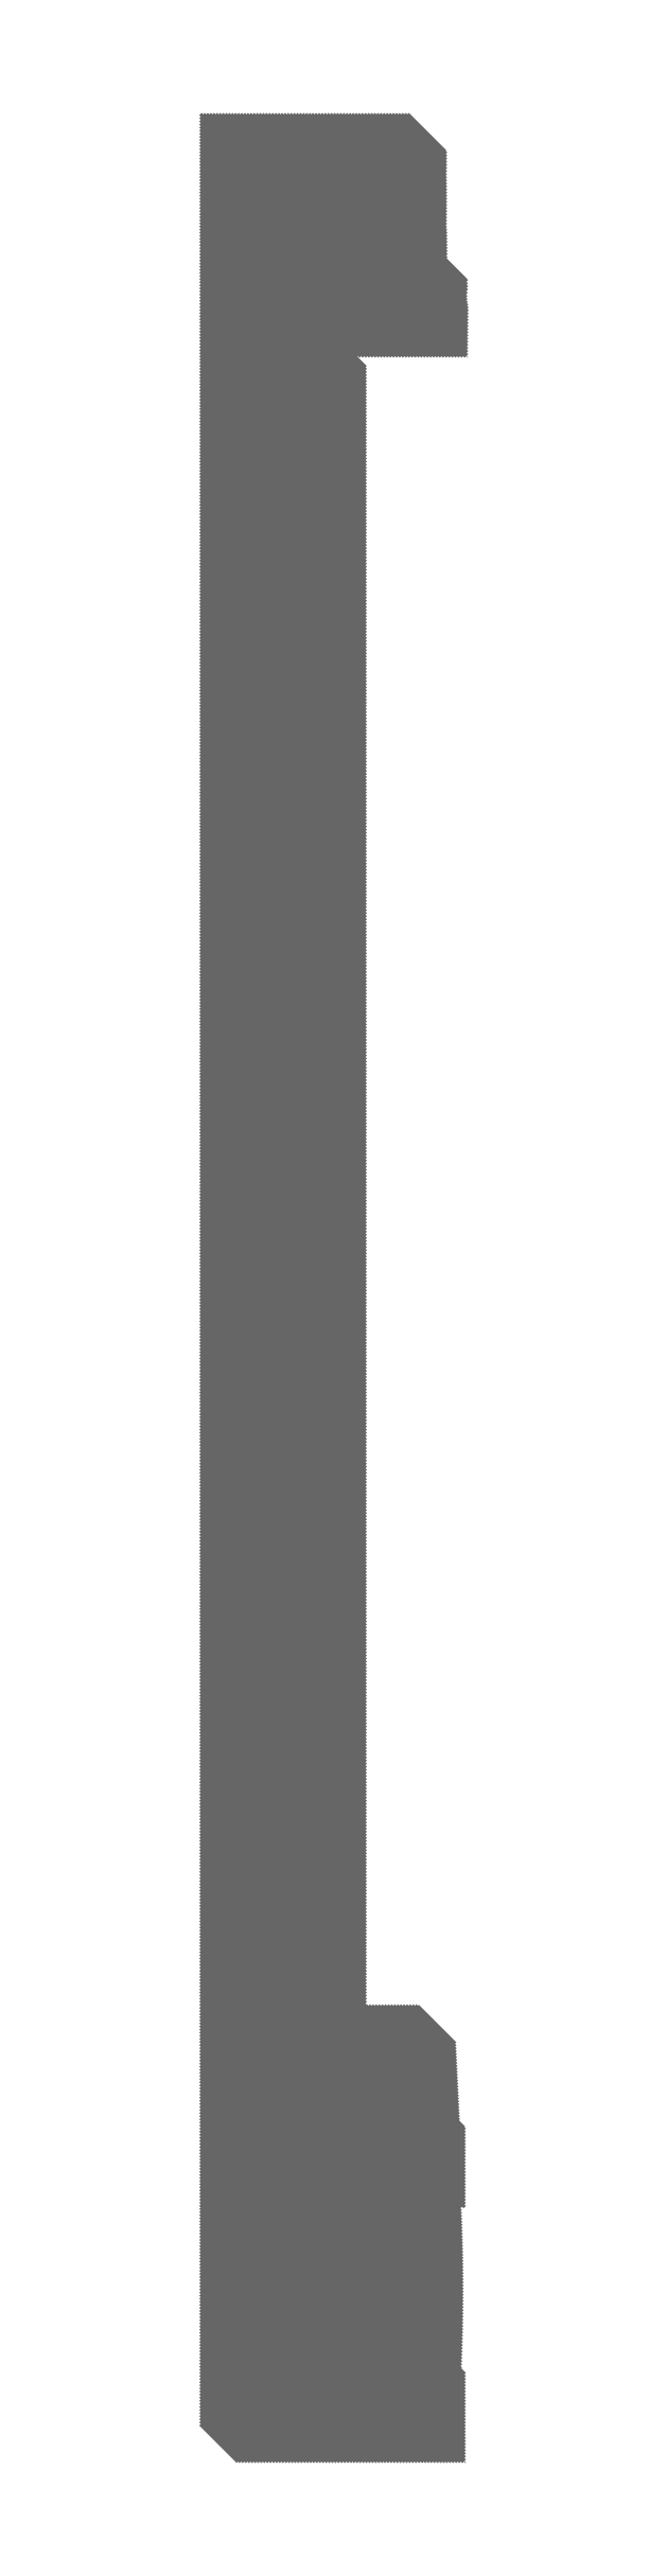
<metadata>
{"format":"dxf","ext":"dxf","renderer":"ezdxf+matplotlib","layout":"modelspace","background":"white","min_lineweight":24,"dpi":150}
</metadata>
<code>
0
SECTION
2
ENTITIES
0
HATCH
8
3 TRAMA SEC. M1
10
0
20
0
30
0
210
0
220
0
230
1
2
_U
70
     0
71
     0
91
        1
92
        1
93
       68
72
     1
10
311
20
-178.5
11
311
21
-155.7
72
     1
10
311
20
-155.7
11
311
21
-155.4
72
     1
10
311
20
-155.4
11
310.8
21
-155.4
72
     1
10
310.8
20
-155.4
11
310.8
21
-155.4
72
     1
10
310.8
20
-155.4
11
311
21
-155.4
72
     1
10
311
20
-155.4
11
311
21
-139.2
72
     1
10
311
20
-139.2
11
310.8
21
-139.2
72
     1
10
310.8
20
-139.2
11
310.8
21
-140.5
72
     1
10
310.8
20
-140.5
11
310.2
21
-140.5
72
     1
10
310.2
20
-140.5
11
310.2
21
-138.9
72
     1
10
310.2
20
-138.9
11
314.7
21
-138.9
72
     1
10
314.7
20
-138.9
11
314.7
21
-137.3
72
     1
10
314.7
20
-137.3
11
314.7
21
-137.1
72
     1
10
314.7
20
-137.1
11
314.7
21
-137
72
     1
10
314.7
20
-137
11
314.7
21
-136.8
72
     1
10
314.7
20
-136.8
11
314.7
21
-136.6
72
     1
10
314.7
20
-136.6
11
314.7
21
-136.5
72
     1
10
314.7
20
-136.5
11
314.7
21
-136.5
72
     1
10
314.7
20
-136.5
11
314.7
21
-136.4
72
     1
10
314.7
20
-136.4
11
314.7
21
-136.2
72
     1
10
314.7
20
-136.2
11
314.7
21
-136
72
     1
10
314.7
20
-136
11
314.7
21
-136
72
     1
10
314.7
20
-136
11
314.1
21
-136
72
     1
10
314.1
20
-136
11
314.1
21
-136.1
72
     1
10
314.1
20
-136.1
11
312.9
21
-136.1
72
     1
10
312.9
20
-136.1
11
312.9
21
-136.3
72
     1
10
312.9
20
-136.3
11
312.3
21
-136.3
72
     1
10
312.3
20
-136.3
11
312.3
21
-135.8
72
     1
10
312.3
20
-135.8
11
314
21
-135.8
72
     1
10
314
20
-135.8
11
314
21
-135.8
72
     1
10
314
20
-135.8
11
314
21
-135.7
72
     1
10
314
20
-135.7
11
314
21
-135.7
72
     1
10
314
20
-135.7
11
314
21
-135.6
72
     1
10
314
20
-135.6
11
314
21
-135.6
72
     1
10
314
20
-135.6
11
314
21
-135.5
72
     1
10
314
20
-135.5
11
314
21
-135.5
72
     1
10
314
20
-135.5
11
314
21
-135.2
72
     1
10
314
20
-135.2
11
314
21
-135.1
72
     1
10
314
20
-135.1
11
314
21
-134.9
72
     1
10
314
20
-134.9
11
314
21
-134.6
72
     1
10
314
20
-134.6
11
314
21
-134.3
72
     1
10
314
20
-134.3
11
313.9
21
-134.1
72
     1
10
313.9
20
-134.1
11
314
21
-133.5
72
     1
10
314
20
-133.5
11
314
21
-132.7
72
     1
10
314
20
-132.7
11
313.9
21
-132.2
72
     1
10
313.9
20
-132.2
11
314
21
-131.8
72
     1
10
314
20
-131.8
11
314
21
-131.3
72
     1
10
314
20
-131.3
11
306.2
21
-131.3
72
     1
10
306.2
20
-131.3
11
306.2
21
-215.9
72
     1
10
306.2
20
-215.9
11
314.6
21
-215.9
72
     1
10
314.6
20
-215.9
11
314.6
21
-212.6
72
     1
10
314.6
20
-212.6
11
314.5
21
-212.6
72
     2
10
250.2
20
-209.6
40
64.32
50
357.3
51
362.7
73
     1
72
     1
10
314.5
20
-206.6
11
314.6
21
-206.6
72
     1
10
314.6
20
-206.6
11
314.6
21
-203.6
72
     1
10
314.6
20
-203.6
11
314.4
21
-203.6
72
     1
10
314.4
20
-203.6
11
314.3
21
-200.5
72
     1
10
314.3
20
-200.5
11
311.2
21
-200.5
72
     1
10
311.2
20
-200.5
11
310.2
21
-200.5
72
     1
10
310.2
20
-200.5
11
310.2
21
-198.9
72
     1
10
310.2
20
-198.9
11
310.8
21
-198.9
72
     1
10
310.8
20
-198.9
11
310.8
21
-200.2
72
     1
10
310.8
20
-200.2
11
311
21
-200.2
72
     1
10
311
20
-200.2
11
311
21
-178.8
72
     1
10
311
20
-178.8
11
310.8
21
-178.8
72
     1
10
310.8
20
-178.8
11
310.8
21
-178.8
72
     1
10
310.8
20
-178.8
11
311
21
-178.8
72
     1
10
311
20
-178.8
11
311
21
-178.5
97
        0
75
     1
76
     0
52
225
41
0.08
77
     0
78
     1
53
225
43
-662.8
44
775.8
45
0.05657
46
-0.05657
79
     0
98
        1
10
309.9
20
-188.6
0
ENDSEC
0
EOF

</code>
